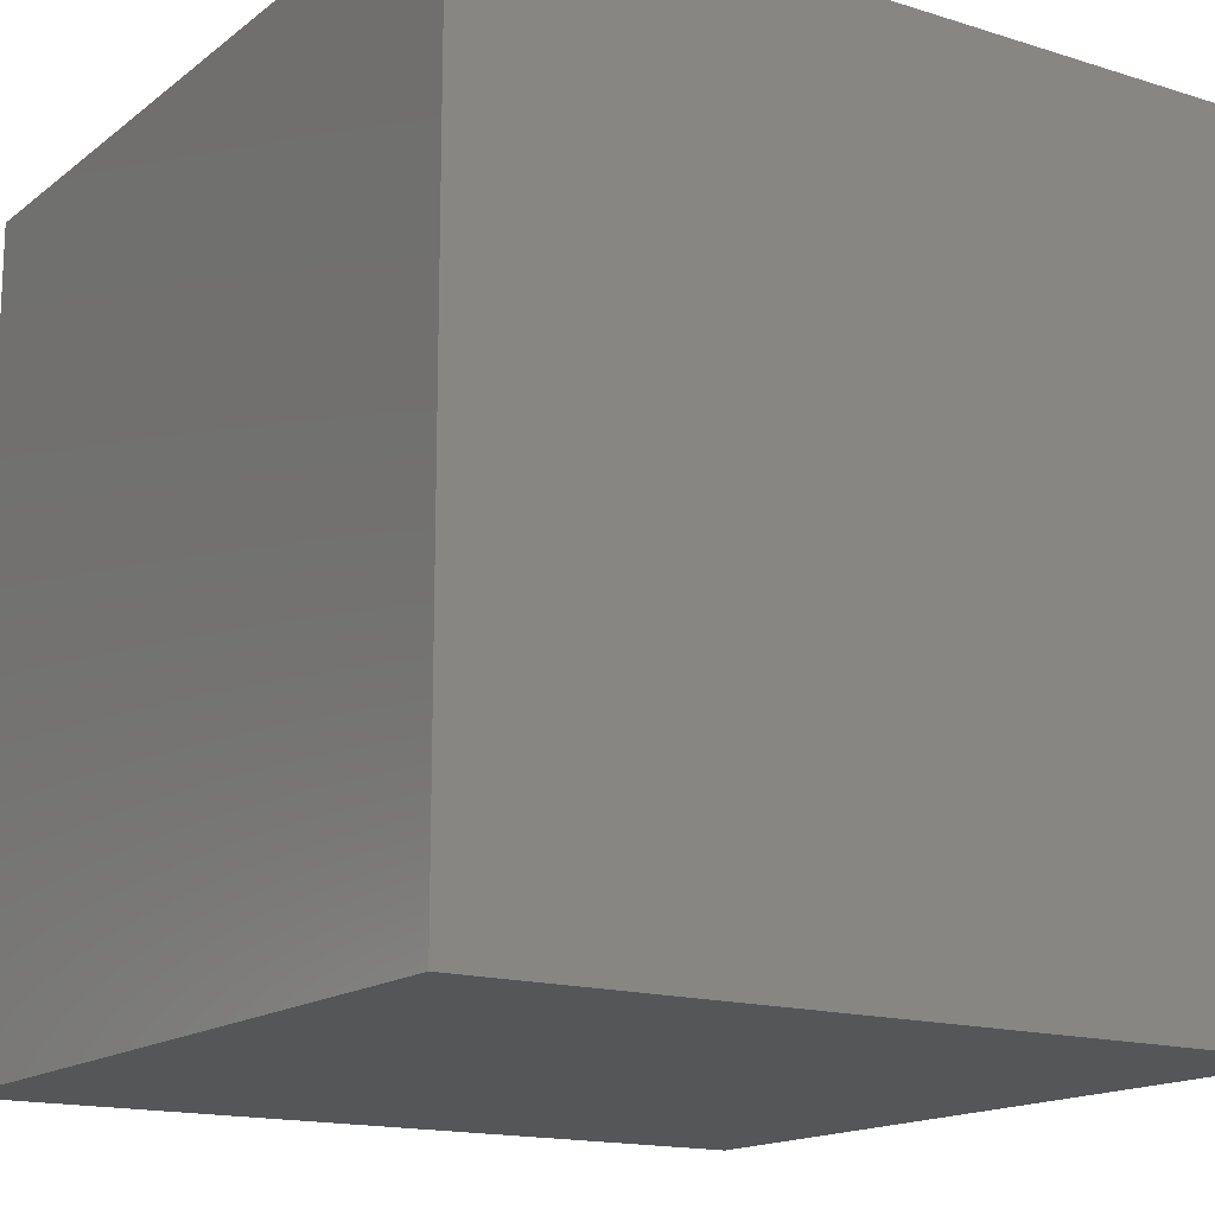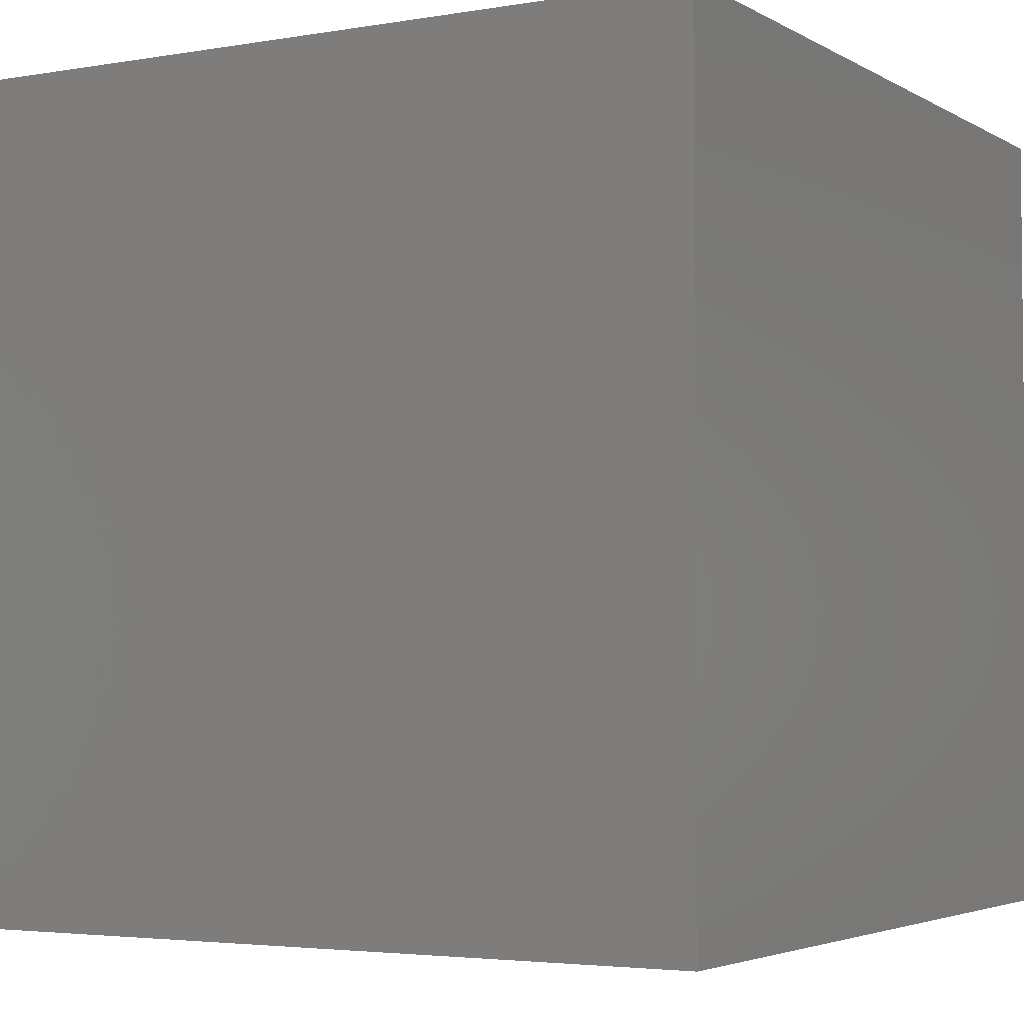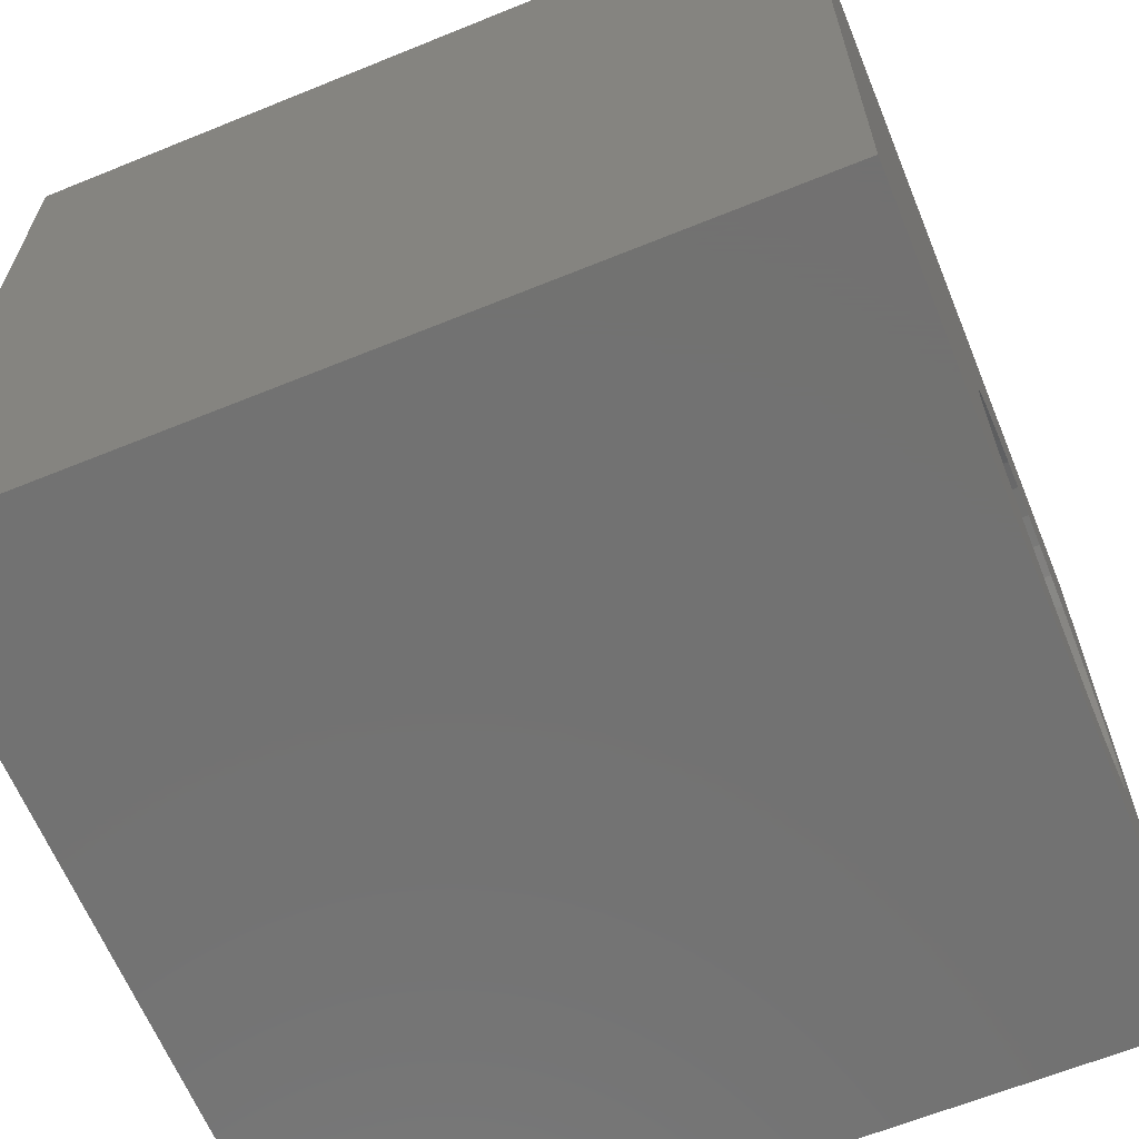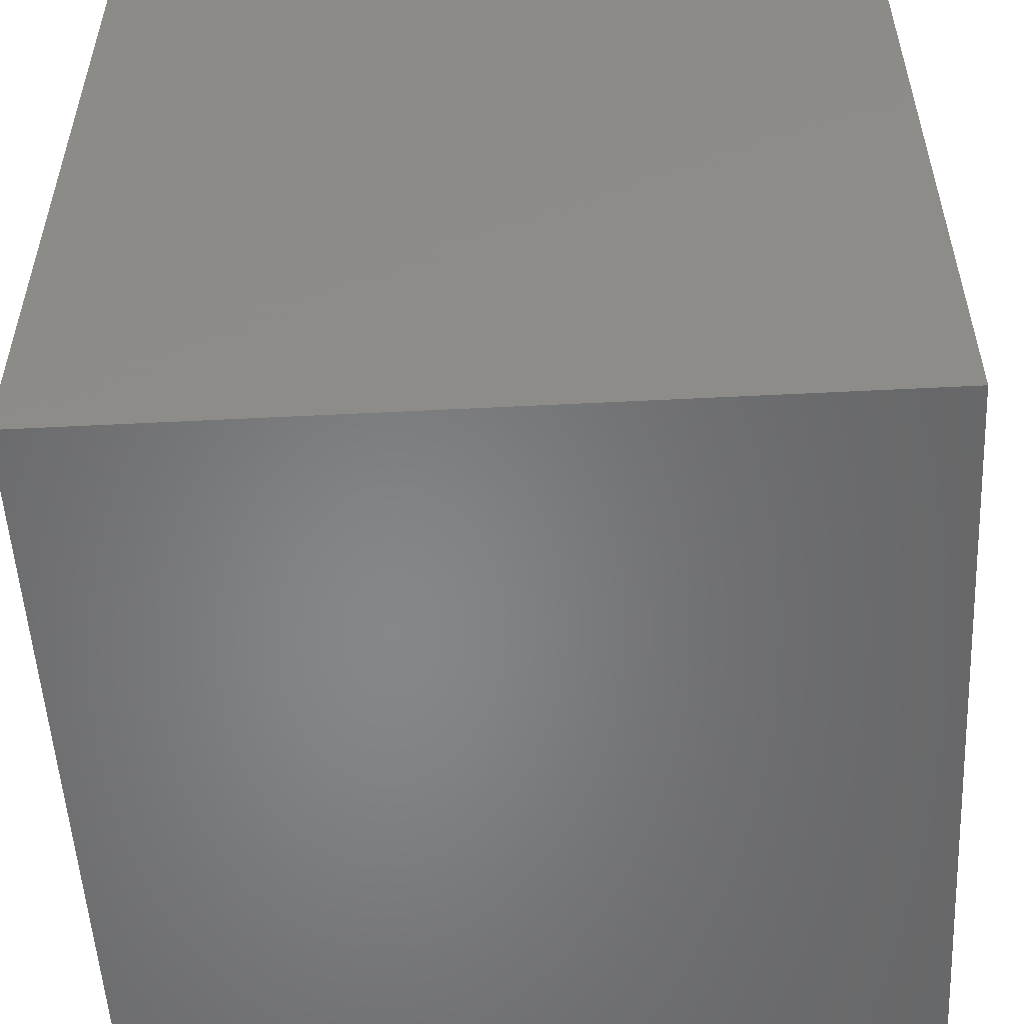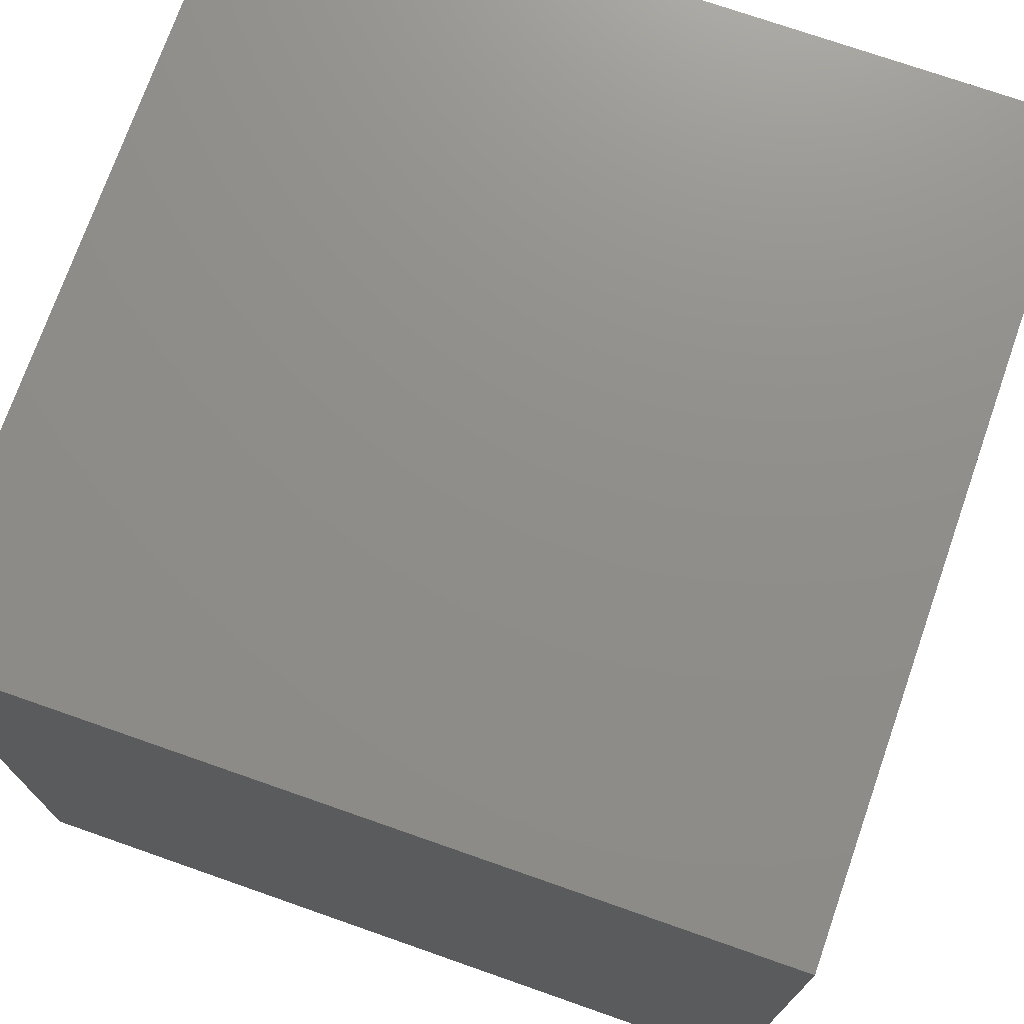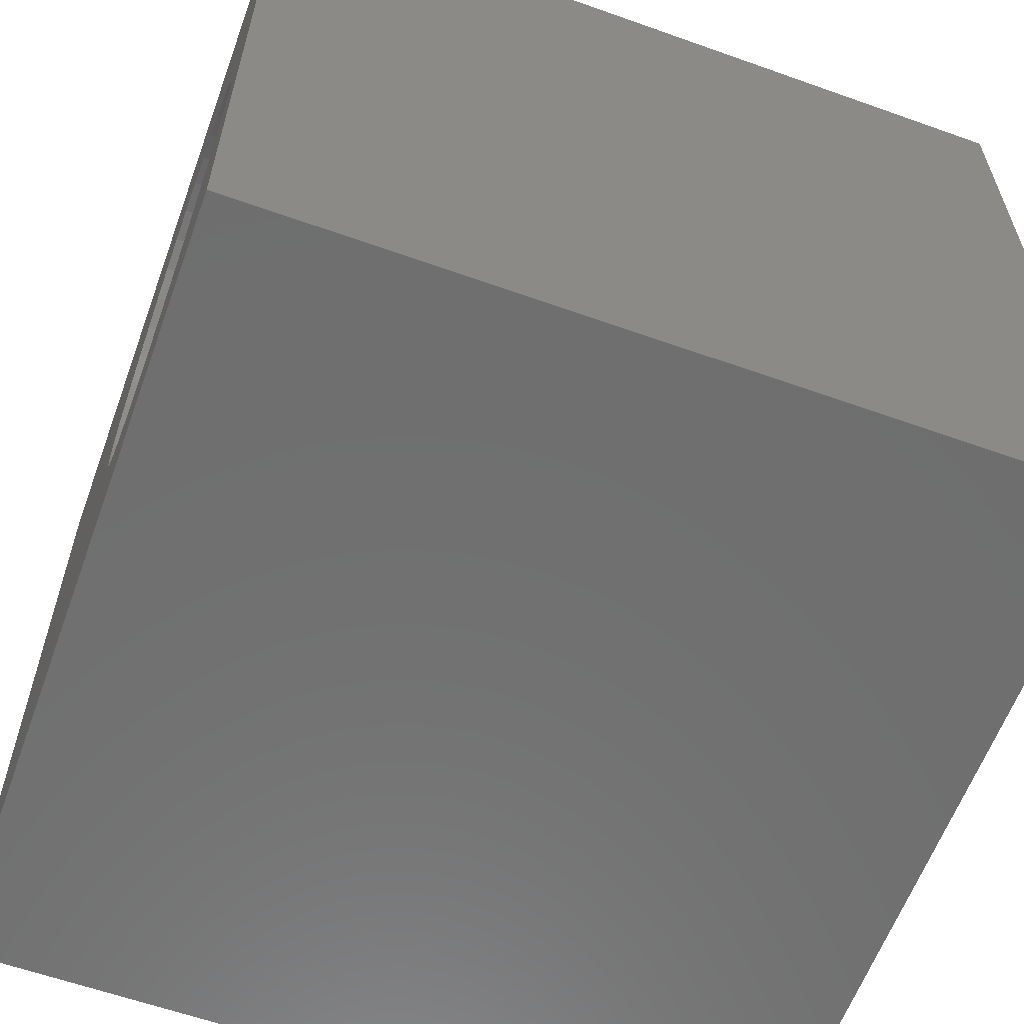
<metadata>
{"format":"stl","ext":"stl","renderer":"f3d","projection":"perspective","resolution":1024,"background":"white","views":[{"elev":-15.7,"azim":-123.2,"up":"+Z"},{"elev":-3.6,"azim":-60.1,"up":"+Z"},{"elev":-64.0,"azim":-67.7,"up":"+Y"},{"elev":-53.5,"azim":-176.9,"up":"+Z"},{"elev":73.5,"azim":-70.7,"up":"+Y"},{"elev":-60.8,"azim":70.0,"up":"+Y"}]}
</metadata>
<code>
# stl→obj: 84 verts, 164 faces
v 0 10 10
v 0 10 0
v 0 0 10
v 0 0 0
v 9.222 5.108 10
v 9.319 4.728 10
v 10 10 10
v 9.351 4.337 10
v 10 0 10
v 9.319 3.946 10
v 9.222 3.566 10
v 6.024 2.163 10
v 5.679 2.35 10
v 9.065 3.207 10
v 8.85 2.879 10
v 8.585 2.591 10
v 5.37 2.591 10
v 5.104 2.879 10
v 4.89 3.207 10
v 4.604 4.337 10
v 8.276 2.35 10
v 7.931 2.163 10
v 7.56 2.036 10
v 4.732 3.566 10
v 4.636 3.946 10
v 4.636 4.728 10
v 4.732 5.108 10
v 4.89 5.467 10
v 8.276 6.324 10
v 8.585 6.084 10
v 5.104 5.795 10
v 5.37 6.084 10
v 5.679 6.324 10
v 8.85 5.795 10
v 9.065 5.467 10
v 7.173 1.972 10
v 6.781 1.972 10
v 6.395 2.036 10
v 6.024 6.511 10
v 6.395 6.638 10
v 6.781 6.703 10
v 7.173 6.703 10
v 7.56 6.638 10
v 7.931 6.511 10
v 10 10 0
v 10 0 0
v 9.319 3.946 5.455
v 9.351 4.337 5.455
v 9.319 4.728 5.455
v 9.222 5.108 5.455
v 9.065 5.467 5.455
v 8.85 5.795 5.455
v 8.585 6.084 5.455
v 8.276 6.324 5.455
v 7.931 6.511 5.455
v 7.56 6.638 5.455
v 7.173 6.703 5.455
v 6.781 6.703 5.455
v 6.395 6.638 5.455
v 6.024 6.511 5.455
v 5.679 6.324 5.455
v 5.37 6.084 5.455
v 5.104 5.795 5.455
v 4.89 5.467 5.455
v 4.732 5.108 5.455
v 4.636 4.728 5.455
v 4.604 4.337 5.455
v 4.636 3.946 5.455
v 4.732 3.566 5.455
v 4.89 3.207 5.455
v 5.104 2.879 5.455
v 5.37 2.591 5.455
v 5.679 2.35 5.455
v 6.024 2.163 5.455
v 6.395 2.036 5.455
v 6.781 1.972 5.455
v 7.173 1.972 5.455
v 7.56 2.036 5.455
v 7.931 2.163 5.455
v 8.276 2.35 5.455
v 8.585 2.591 5.455
v 8.85 2.879 5.455
v 9.065 3.207 5.455
v 9.222 3.566 5.455
f 1 2 3
f 3 2 4
f 5 6 7
f 7 6 8
f 7 8 9
f 9 8 10
f 9 10 11
f 12 13 3
f 11 14 9
f 9 14 15
f 9 15 16
f 13 17 3
f 3 17 18
f 3 18 19
f 1 3 20
f 16 21 9
f 9 21 22
f 9 22 23
f 19 24 3
f 3 24 25
f 3 25 20
f 20 26 1
f 1 26 27
f 1 27 28
f 7 29 30
f 28 31 1
f 1 31 32
f 1 32 33
f 30 34 7
f 7 34 35
f 7 35 5
f 23 36 9
f 9 36 37
f 9 37 3
f 3 37 38
f 3 38 12
f 33 39 1
f 1 39 40
f 1 40 7
f 7 40 41
f 7 41 42
f 42 43 7
f 7 43 44
f 7 44 29
f 45 7 46
f 46 7 9
f 2 45 4
f 4 45 46
f 7 45 1
f 1 45 2
f 46 9 4
f 4 9 3
f 47 8 48
f 48 8 6
f 48 6 49
f 49 6 5
f 49 5 50
f 50 5 35
f 50 35 51
f 51 35 34
f 51 34 52
f 52 34 30
f 52 30 53
f 53 30 29
f 53 29 54
f 54 29 44
f 54 44 55
f 55 44 43
f 55 43 56
f 56 43 42
f 56 42 57
f 57 42 41
f 57 41 58
f 58 41 40
f 58 40 59
f 59 40 39
f 59 39 60
f 60 39 33
f 60 33 61
f 61 33 32
f 61 32 62
f 62 32 31
f 62 31 63
f 63 31 28
f 63 28 64
f 64 28 27
f 64 27 65
f 65 27 26
f 65 26 66
f 66 26 20
f 66 20 67
f 67 20 25
f 67 25 68
f 68 25 24
f 68 24 69
f 69 24 19
f 69 19 70
f 70 19 18
f 70 18 71
f 71 18 17
f 71 17 72
f 72 17 13
f 72 13 73
f 73 13 12
f 73 12 74
f 74 12 38
f 74 38 75
f 75 38 37
f 75 37 76
f 76 37 36
f 76 36 77
f 77 36 23
f 77 23 78
f 78 23 22
f 78 22 79
f 79 22 21
f 79 21 80
f 80 21 16
f 80 16 81
f 81 16 15
f 81 15 82
f 82 15 14
f 82 14 83
f 83 14 11
f 83 11 84
f 84 11 10
f 84 10 47
f 47 10 8
f 47 48 67
f 47 67 84
f 84 67 83
f 83 67 68
f 83 68 69
f 48 49 67
f 67 49 50
f 67 50 51
f 51 52 67
f 67 52 53
f 67 53 54
f 65 56 64
f 64 56 57
f 69 70 83
f 83 70 71
f 83 71 72
f 73 81 72
f 72 81 82
f 72 82 83
f 73 74 81
f 81 74 75
f 81 75 80
f 65 66 56
f 56 66 67
f 56 67 55
f 55 67 54
f 57 58 64
f 64 58 59
f 64 59 60
f 60 61 64
f 64 61 62
f 64 62 63
f 75 76 77
f 77 78 75
f 75 78 79
f 75 79 80

</code>
